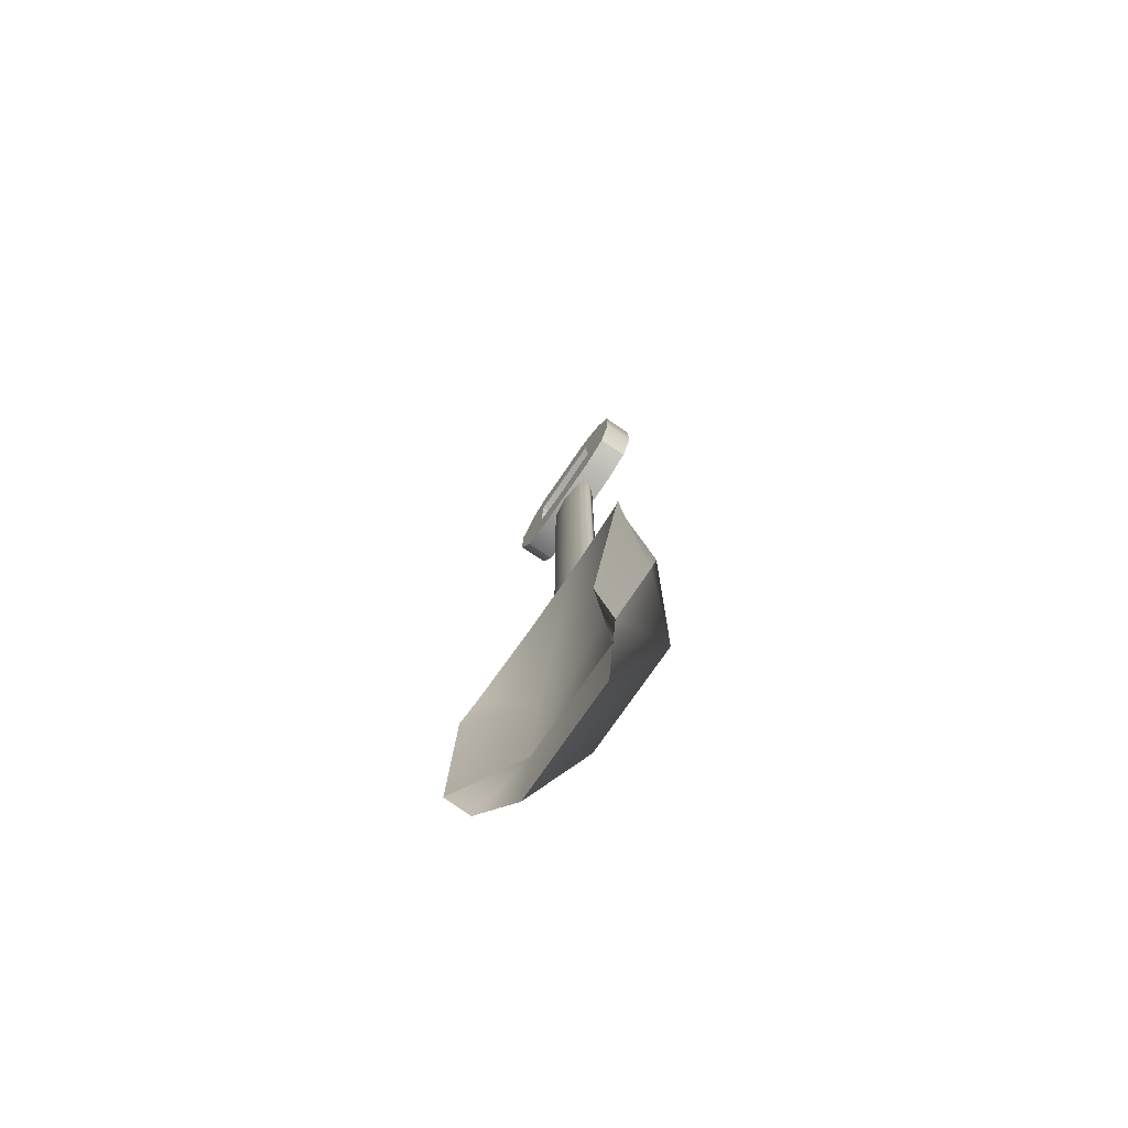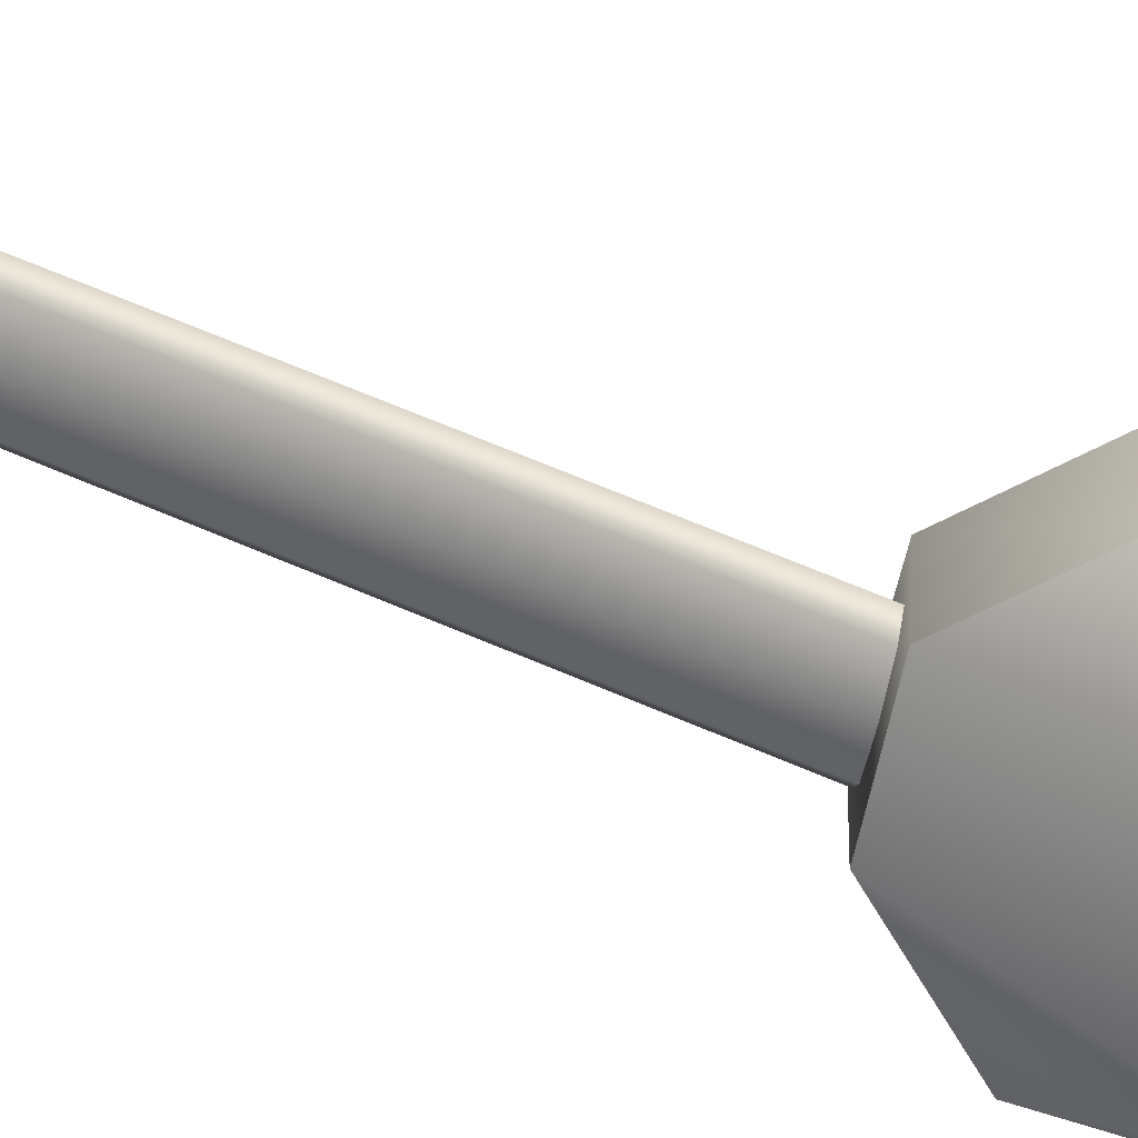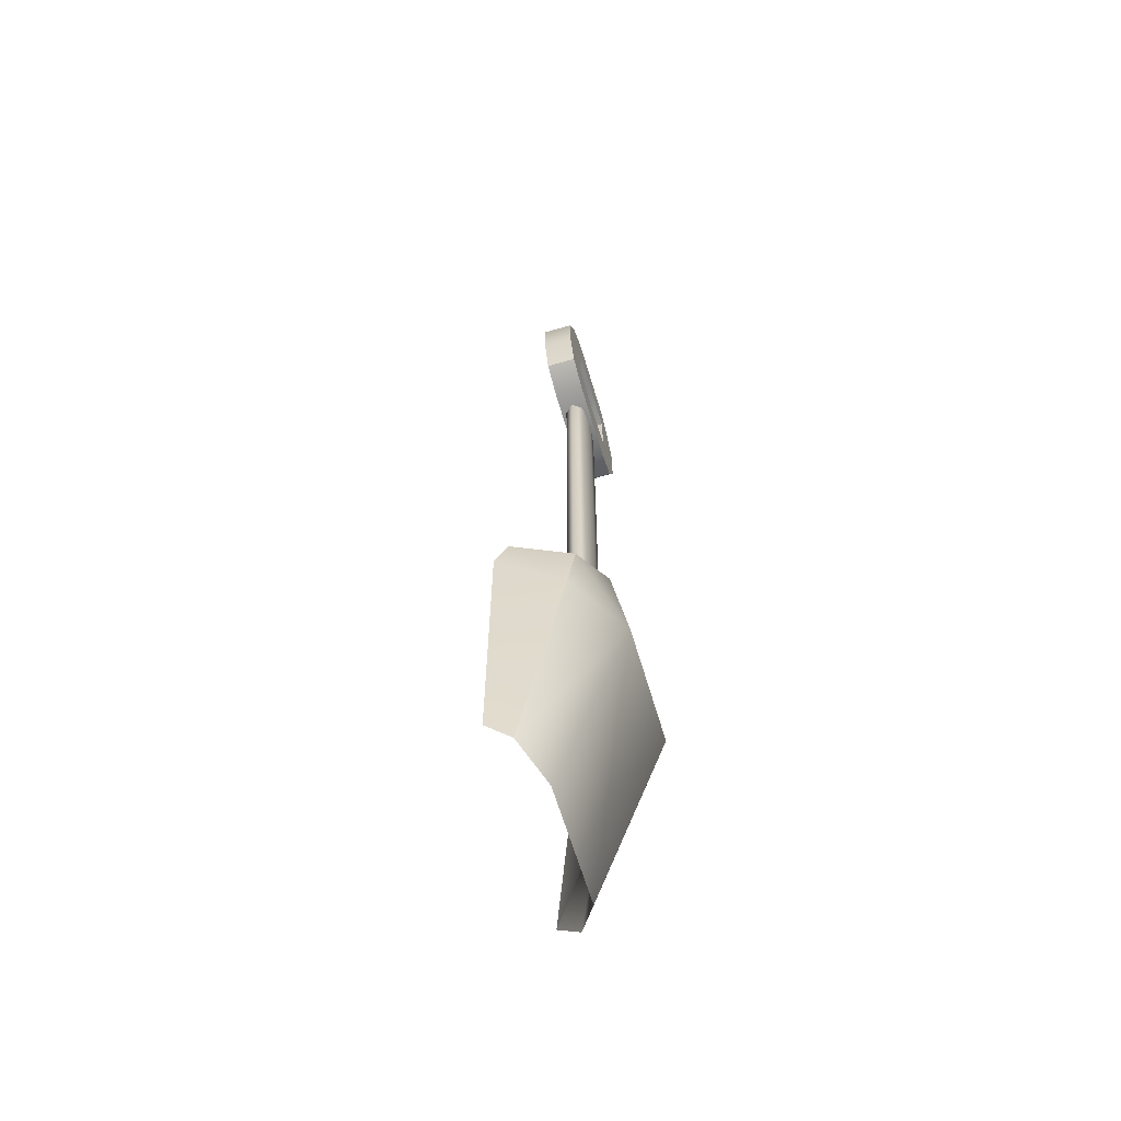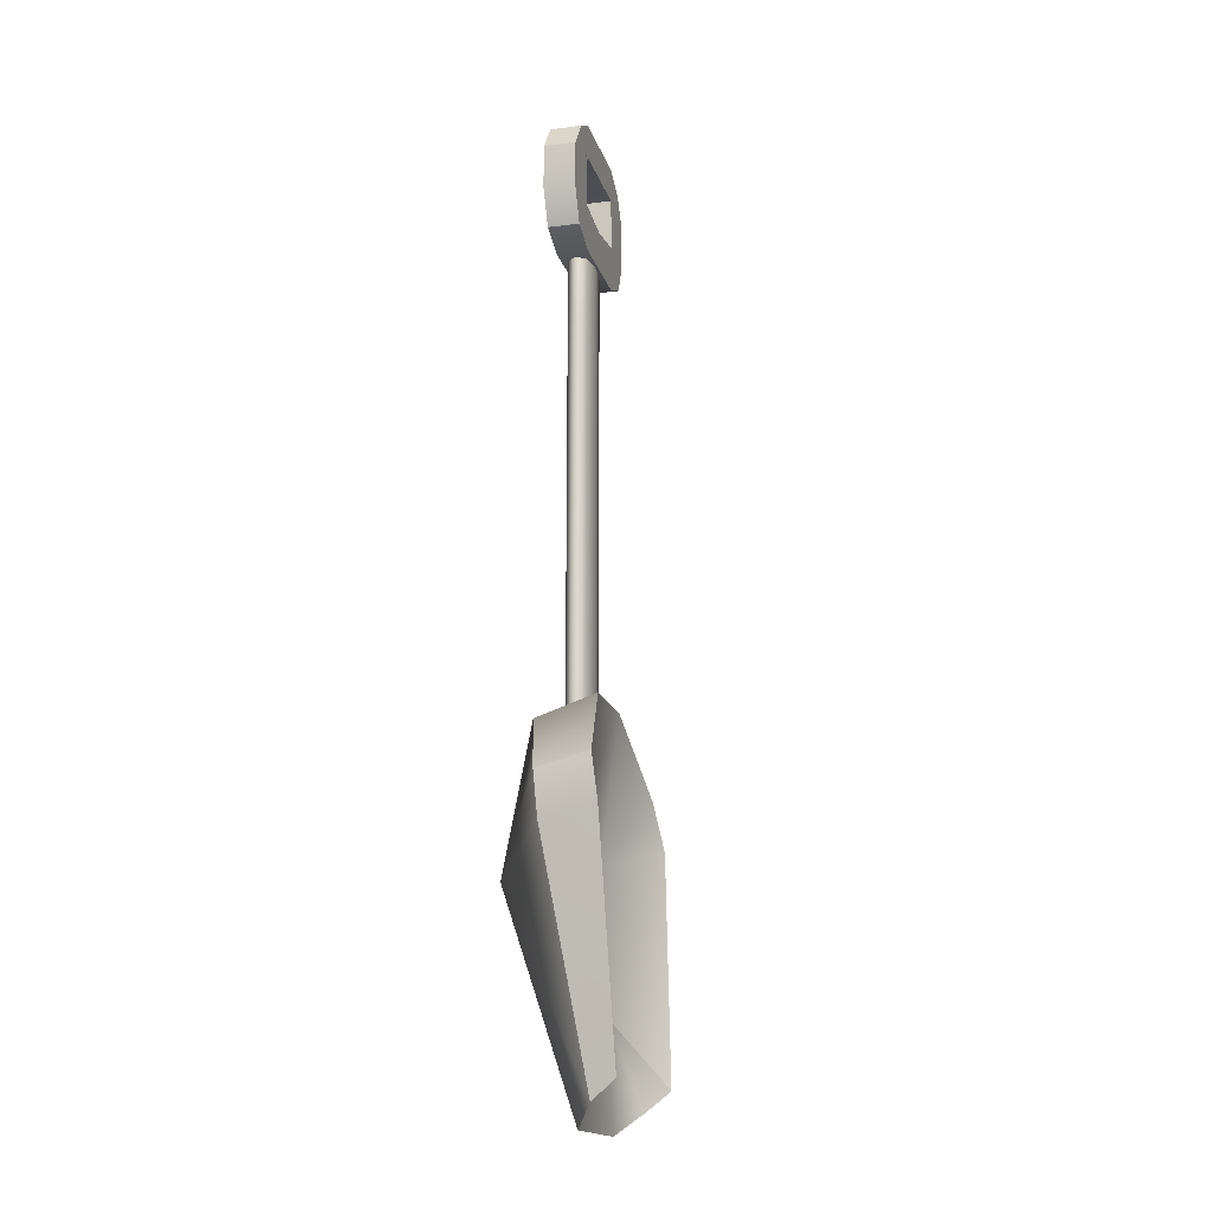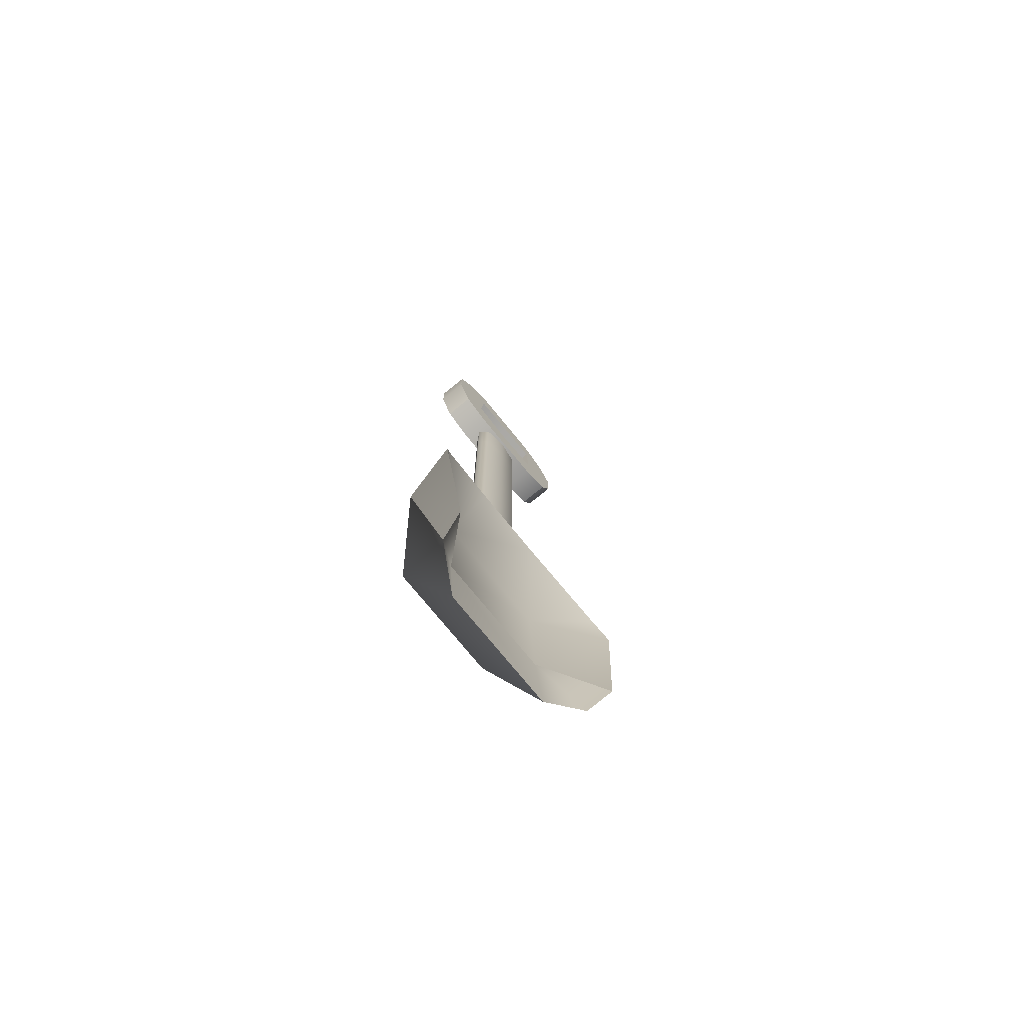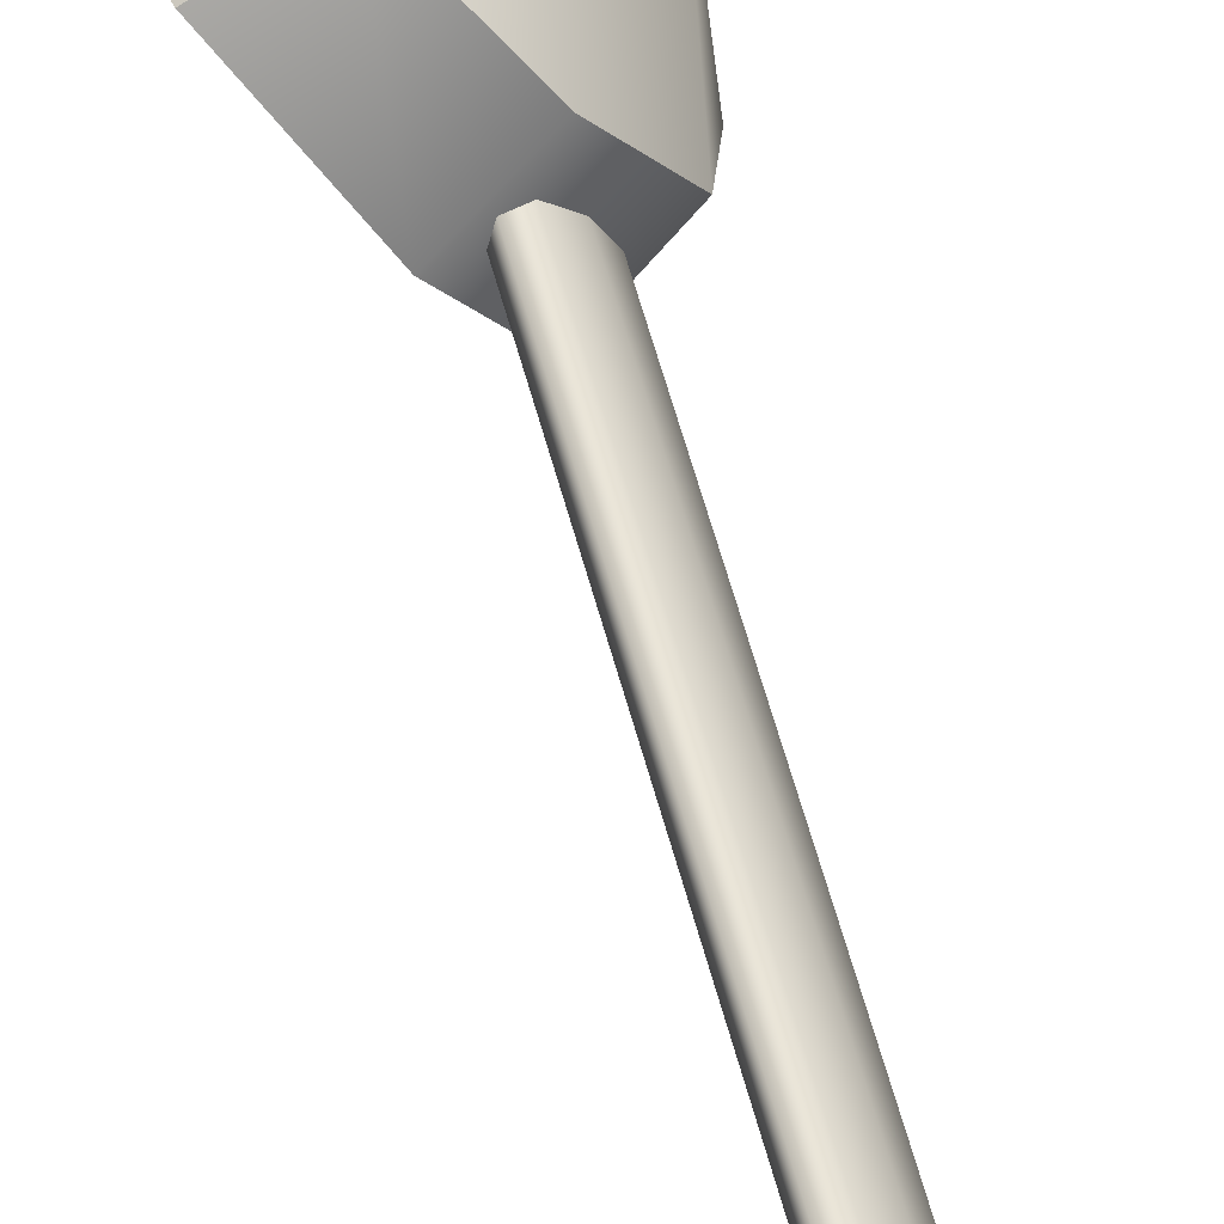
<metadata>
{"format":"obj","ext":"obj","renderer":"f3d","projection":"perspective","resolution":1024,"background":"white","views":[{"elev":-74.9,"azim":177.8,"up":"+Y"},{"elev":59.2,"azim":-65.3,"up":"+Z"},{"elev":-62.6,"azim":-131.4,"up":"+Y"},{"elev":-17.0,"azim":46.6,"up":"+Y"},{"elev":-75.6,"azim":71.3,"up":"+Y"},{"elev":62.3,"azim":164.6,"up":"+Z"}]}
</metadata>
<code>
g shovel_bottom
v 0.5597 0.231 8.487
v 0.1993 0.5854 8.427
v 0.5525 1.44 8.593
v 0.1766 1.32 8.441
v 0.1926 1.639 8.668
v 0.481 1.693 8.566
v 0.2253 2.061 8.286
v -0.05027 1.954 8.455
v 0.2597 1.384 8.696
v -0.09293 1.15 8.61
v 0.4352 0.1282 8.526
v 0.2281 0.02093 8.408
v -0.3362 1.383 7.762
v -0.1655 1.44 7.45
v -0.0379 0.2436 7.546
v -0.1307 0.1364 7.642
v -0.169 1.693 7.532
v -0.3755 1.637 7.784
v -0.2658 1.945 8.115
v 0.004931 2.061 7.935
v -0.4335 1.15 8.068
v -0.1125 0.02093 7.866
v -0.1413 0.5854 7.884
v -0.164 1.32 7.899
f 1 2 3
f 4 3 2
f 5 6 7
f 7 8 5
f 9 10 11
f 12 11 10
f 1 11 2
f 12 2 11
f 13 14 15
f 15 16 13
f 11 1 9
f 3 9 1
f 6 3 4
f 4 7 6
f 5 9 6
f 3 6 9
f 10 9 5
f 5 8 10
f 17 14 13
f 13 18 17
f 8 7 19
f 20 19 7
f 21 10 19
f 8 19 10
f 22 12 21
f 10 21 12
f 23 2 22
f 12 22 2
f 24 4 2
f 2 23 24
f 20 7 4
f 4 24 20
f 19 20 18
f 17 18 20
f 13 21 18
f 19 18 21
f 16 22 21
f 21 13 16
f 15 23 16
f 22 16 23
f 14 24 23
f 23 15 14
f 17 20 24
f 24 14 17
g shovel_handle
v 0.315 4.653 8.533
v 0.2698 4.471 8.461
v 0.1981 4.653 8.347
v 0.1785 4.402 8.315
v 0.1741 4.888 8.621
v 0.315 4.888 8.533
v 0.1877 4.933 8.33
v 0.04687 4.933 8.419
v 0.1289 4.471 8.549
v 0.1741 4.653 8.621
v 0.05722 4.653 8.435
v 0.03762 4.402 8.404
v -0.2005 4.653 7.712
v -0.163 4.476 7.772
v -0.3038 4.476 7.86
v -0.3414 4.653 7.801
v -0.0713 4.402 7.918
v 0.0613 4.402 8.129
v -0.2122 4.402 8.006
v -0.07957 4.402 8.217
v -0.07957 4.615 8.217
v -0.2245 4.653 7.987
v 0.0613 4.615 8.129
v -0.08359 4.653 7.898
v -0.292 5.037 7.879
v -0.2122 5.118 8.006
v -0.1511 5.037 7.791
v -0.0713 5.118 7.918
v -0.2122 4.93 8.006
v -0.0713 4.93 7.918
v 0.1143 5.045 8.526
v 0.1735 4.886 8.62
v 0.3144 4.886 8.532
v 0.2552 5.045 8.438
v -0.2005 4.886 7.712
v -0.3414 4.886 7.801
v -0.08361 4.933 8.211
v 0.05726 4.933 8.122
v 0.04495 4.93 8.416
v 0.1858 4.93 8.327
v 0.05726 5.118 8.122
v 0.1858 5.118 8.327
v -0.08361 5.118 8.211
v 0.04495 5.118 8.416
f 25 26 27
f 28 27 26
f 29 30 31
f 31 32 29
f 33 34 35
f 35 36 33
f 26 33 36
f 36 28 26
f 37 38 39
f 39 40 37
f 34 33 25
f 26 25 33
f 41 42 43
f 44 43 42
f 43 44 45
f 45 46 43
f 46 45 47
f 47 48 46
f 48 47 41
f 42 41 47
f 35 27 45
f 47 45 27
f 44 36 45
f 35 45 36
f 42 28 44
f 36 44 28
f 47 27 28
f 28 42 47
f 49 50 51
f 52 51 50
f 39 43 46
f 46 40 39
f 38 41 43
f 43 39 38
f 37 48 38
f 41 38 48
f 53 46 54
f 48 54 46
f 55 56 57
f 57 58 55
f 54 48 59
f 37 59 48
f 52 54 51
f 59 51 54
f 59 37 40
f 40 60 59
f 51 59 49
f 60 49 59
f 60 40 46
f 46 53 60
f 49 60 53
f 53 50 49
f 61 53 62
f 54 62 53
f 63 61 62
f 62 64 63
f 56 63 57
f 64 57 63
f 62 54 52
f 52 65 62
f 64 62 66
f 65 66 62
f 57 64 58
f 66 58 64
f 65 52 50
f 50 67 65
f 66 65 68
f 67 68 65
f 58 66 68
f 68 55 58
f 67 50 61
f 53 61 50
f 68 67 61
f 61 63 68
f 55 68 63
f 63 56 55
f 30 25 27
f 27 31 30
f 31 27 35
f 35 32 31
f 32 35 29
f 34 29 35
f 29 34 25
f 25 30 29
g shovel_center
v 0.1071 1.789 8.257
v 0.0785 1.735 8.236
v 0.05448 1.789 8.141
v 0.04006 1.716 8.15
v -0.02082 1.735 8.078
v -0.02698 1.789 8.043
v 0.05448 2.171 8.141
v -0.02698 2.171 8.043
v 0.1071 2.171 8.257
v 0.06383 4.531 8.284
v 0.0785 4.513 8.236
v -0.003213 4.555 8.177
v 0.04006 4.531 8.15
v -0.02082 4.513 8.078
v -0.07025 4.531 8.07
v -0.04648 4.531 8.204
v -0.08493 4.513 8.118
v 0.01439 4.513 8.276
v 0.02056 1.789 8.311
v 0.02056 2.171 8.311
v -0.06091 2.171 8.213
v -0.06091 1.789 8.213
v -0.1135 1.789 8.098
v -0.1135 2.171 8.098
v -0.04648 1.716 8.204
v -0.08493 1.735 8.118
v 0.01439 1.735 8.276
v 0.06383 1.716 8.284
v -0.003213 1.691 8.177
v -0.07025 1.716 8.07
v -0.0926 1.789 8.035
v -0.0926 2.171 8.035
v 0.08617 1.789 8.319
v 0.08617 2.171 8.319
v 0.1071 4.459 8.257
v 0.1071 4.077 8.257
v 0.05448 4.077 8.141
v 0.05448 4.459 8.141
v -0.02698 4.077 8.043
v -0.02698 4.459 8.043
v 0.02056 4.459 8.311
v 0.02056 4.077 8.311
v 0.08617 4.077 8.319
v 0.08617 4.459 8.319
v -0.06091 4.459 8.213
v -0.1135 4.459 8.098
v -0.06091 4.077 8.213
v -0.1135 4.077 8.098
v -0.0926 4.077 8.035
v -0.0926 4.459 8.035
v 0.1071 3.125 8.257
v 0.05448 3.125 8.141
v -0.02698 3.125 8.043
v 0.02056 3.125 8.311
v 0.08617 3.125 8.319
v -0.06091 3.125 8.213
v -0.1135 3.125 8.098
v -0.0926 3.125 8.035
f 69 70 71
f 72 71 70
f 71 72 73
f 73 74 71
f 75 71 74
f 74 76 75
f 77 69 75
f 71 75 69
f 78 79 80
f 81 80 79
f 80 81 82
f 82 83 80
f 84 80 85
f 83 85 80
f 86 78 80
f 80 84 86
f 87 88 89
f 89 90 87
f 90 89 91
f 92 91 89
f 93 90 94
f 91 94 90
f 95 87 90
f 90 93 95
f 96 95 97
f 93 97 95
f 97 93 94
f 94 98 97
f 72 97 73
f 98 73 97
f 70 96 97
f 97 72 70
f 74 73 98
f 98 99 74
f 99 98 91
f 94 91 98
f 100 99 91
f 91 92 100
f 76 74 100
f 99 100 74
f 87 95 96
f 96 101 87
f 101 96 69
f 70 69 96
f 102 101 69
f 69 77 102
f 88 87 102
f 101 102 87
f 103 104 105
f 105 106 103
f 106 105 107
f 107 108 106
f 81 106 82
f 108 82 106
f 79 103 106
f 106 81 79
f 109 110 111
f 111 112 109
f 112 111 104
f 104 103 112
f 78 112 103
f 103 79 78
f 86 109 78
f 112 78 109
f 109 86 113
f 84 113 86
f 113 84 85
f 85 114 113
f 115 113 114
f 114 116 115
f 110 109 113
f 113 115 110
f 108 107 117
f 117 118 108
f 118 117 116
f 116 114 118
f 83 118 114
f 114 85 83
f 82 108 83
f 118 83 108
f 119 77 75
f 75 120 119
f 120 75 76
f 76 121 120
f 105 120 121
f 121 107 105
f 104 119 120
f 120 105 104
f 122 88 102
f 102 123 122
f 123 102 77
f 77 119 123
f 111 123 119
f 119 104 111
f 110 122 123
f 123 111 110
f 122 110 115
f 115 124 122
f 124 115 116
f 116 125 124
f 89 124 125
f 125 92 89
f 88 122 124
f 124 89 88
f 121 76 100
f 100 126 121
f 126 100 92
f 92 125 126
f 117 126 125
f 125 116 117
f 107 121 126
f 126 117 107

</code>
